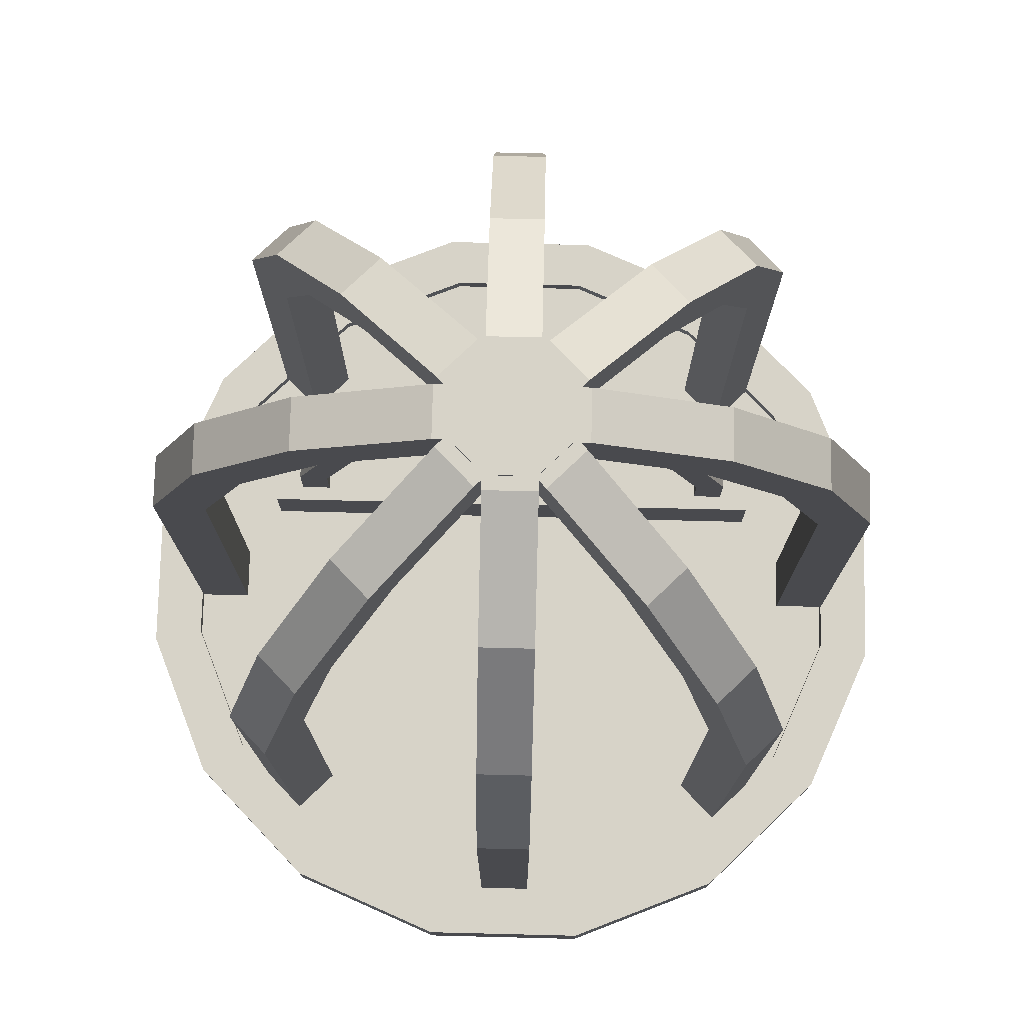
<metadata>
{"format":"obj","ext":"obj","renderer":"f3d","projection":"perspective","resolution":1024,"background":"white","views":[{"elev":76.7,"azim":-178.6,"up":"+Y"}]}
</metadata>
<code>
o hexadecagon
v 0.2575 0.8709 0.5287
v 0.4183 0.9375 0.5287
v 0.2815 0.8132 0.5287
v 0.4423 0.8798 0.5287
v 0.4183 0.9375 0.4662
v 0.2575 0.8709 0.4662
v 0.4423 0.8798 0.4662
v 0.2815 0.8132 0.4662
v 0.06787 0.587 0.5287
v 0.1304 0.587 0.5287
v 0.06787 0.06298 0.5287
v 0.1304 0.06298 0.5287
v 0.1304 0.587 0.4662
v 0.06787 0.587 0.4662
v 0.1304 0.06298 0.4662
v 0.06787 0.06298 0.4662
v 0.1345 0.7478 0.5287
v 0.1922 0.7239 0.5287
v 0.06787 0.587 0.5287
v 0.1256 0.5631 0.5287
v 0.1922 0.7239 0.4662
v 0.1345 0.7478 0.4662
v 0.1256 0.5631 0.4662
v 0.06787 0.587 0.4662
v 0.2576 0.8709 0.5287
v 0.3017 0.8267 0.5287
v 0.1345 0.7478 0.5287
v 0.1787 0.7036 0.5287
v 0.3017 0.8267 0.4662
v 0.2576 0.8709 0.4662
v 0.1787 0.7036 0.4662
v 0.1345 0.7478 0.4662
f 4 7 5 2
f 3 4 2 1
f 8 3 1 6
f 7 8 6 5
f 6 1 2 5
f 7 4 3 8
f 12 15 13 10
f 11 12 10 9
f 16 11 9 14
f 15 16 14 13
f 20 23 21 18
f 19 20 18 17
f 24 19 17 22
f 23 24 22 21
f 28 31 29 26
f 27 28 26 25
f 32 27 25 30
f 31 32 30 29
o hexadecagon.001
v 0.7027 0.8709 0.6506
v 0.589 0.9375 0.5369
v 0.6858 0.8132 0.6337
v 0.5721 0.8798 0.52
v 0.5448 0.9375 0.5811
v 0.6585 0.8709 0.6948
v 0.5279 0.8798 0.5642
v 0.6416 0.8132 0.6779
v 0.8368 0.587 0.7847
v 0.7926 0.587 0.7405
v 0.8368 0.06298 0.7847
v 0.7926 0.06298 0.7405
v 0.7484 0.587 0.7847
v 0.7926 0.587 0.8289
v 0.7484 0.06298 0.7847
v 0.7926 0.06298 0.8289
v 0.7897 0.7478 0.7376
v 0.7489 0.7239 0.6968
v 0.8368 0.587 0.7847
v 0.796 0.5631 0.7439
v 0.7047 0.7239 0.741
v 0.7455 0.7478 0.7818
v 0.7518 0.5631 0.7881
v 0.7926 0.587 0.8289
v 0.7027 0.8709 0.6506
v 0.6715 0.8267 0.6193
v 0.7897 0.7478 0.7376
v 0.7585 0.7036 0.7064
v 0.6273 0.8267 0.6635
v 0.6585 0.8709 0.6948
v 0.7143 0.7036 0.7505
v 0.7455 0.7478 0.7818
f 36 39 37 34
f 35 36 34 33
f 40 35 33 38
f 39 40 38 37
f 38 33 34 37
f 39 36 35 40
f 44 47 45 42
f 43 44 42 41
f 48 43 41 46
f 47 48 46 45
f 52 55 53 50
f 51 52 50 49
f 56 51 49 54
f 55 56 54 53
f 60 63 61 58
f 59 60 58 57
f 64 59 57 62
f 63 64 62 61
o hexadecagon.002
v 0.589 0.9375 0.5369
v 0.4659 0.9375 0.4138
v 0.589 0.875 0.5369
v 0.4659 0.875 0.4138
v 0.4217 0.9375 0.458
v 0.5448 0.9375 0.5811
v 0.4217 0.875 0.458
v 0.5448 0.875 0.5811
f 67 68 66 65
f 71 72 70 69
f 70 65 66 69
f 71 68 67 72
o hexadecagon.003
v 0.4659 0.9375 0.4138
v 0.3522 0.8709 0.3001
v 0.4828 0.8798 0.4307
v 0.3691 0.8132 0.317
v 0.308 0.8709 0.3443
v 0.4217 0.9375 0.458
v 0.325 0.8132 0.3612
v 0.4387 0.8798 0.4749
v 0.3835 0.8267 0.3314
v 0.3522 0.8709 0.3001
v 0.2965 0.7036 0.2443
v 0.2652 0.7478 0.2131
v 0.308 0.8709 0.3443
v 0.3393 0.8267 0.3755
v 0.221 0.7478 0.2573
v 0.2523 0.7036 0.2885
v 0.306 0.7239 0.2539
v 0.2652 0.7478 0.2131
v 0.2589 0.5631 0.2068
v 0.2181 0.587 0.166
v 0.221 0.7478 0.2573
v 0.2618 0.7239 0.2981
v 0.1739 0.587 0.2102
v 0.2147 0.5631 0.251
v 0.2623 0.587 0.2102
v 0.2181 0.587 0.166
v 0.2623 0.04735 0.2102
v 0.2181 0.04735 0.166
v 0.1739 0.587 0.2102
v 0.2181 0.587 0.2544
v 0.1739 0.04735 0.2102
v 0.2181 0.04735 0.2544
f 75 76 74 73
f 79 80 78 77
f 78 73 74 77
f 79 76 75 80
f 84 87 85 82
f 83 84 82 81
f 88 83 81 86
f 87 88 86 85
f 92 95 93 90
f 91 92 90 89
f 96 91 89 94
f 95 96 94 93
f 100 103 101 98
f 99 100 98 97
f 104 99 97 102
f 103 104 102 101
o hexadecagon.011
v 0.4183 0.9375 0.5287
v 0.5924 0.9375 0.5287
v 0.4183 0.875 0.5287
v 0.5924 0.875 0.5287
v 0.5924 0.9375 0.4662
v 0.4183 0.9375 0.4662
v 0.5924 0.875 0.4662
v 0.4183 0.875 0.4662
f 107 108 106 105
f 111 112 110 109
f 110 105 106 109
f 111 108 107 112
o hexadecagon.012
v 0.5924 0.9375 0.5287
v 0.7532 0.8709 0.5287
v 0.5685 0.8798 0.5287
v 0.7293 0.8132 0.5287
v 0.7532 0.8709 0.4662
v 0.5924 0.9375 0.4662
v 0.7293 0.8132 0.4662
v 0.5685 0.8798 0.4662
v 0.709 0.8267 0.5287
v 0.7532 0.8709 0.5287
v 0.8321 0.7036 0.5287
v 0.8763 0.7478 0.5287
v 0.7532 0.8709 0.4662
v 0.709 0.8267 0.4662
v 0.8763 0.7478 0.4662
v 0.8321 0.7036 0.4662
v 0.8185 0.7239 0.5287
v 0.8763 0.7478 0.5287
v 0.8851 0.5631 0.5287
v 0.9429 0.587 0.5287
v 0.8763 0.7478 0.4662
v 0.8185 0.7239 0.4662
v 0.9429 0.587 0.4662
v 0.8851 0.5631 0.4662
v 0.8804 0.587 0.5287
v 0.9429 0.587 0.5287
v 0.8804 0.04735 0.5287
v 0.9429 0.04735 0.5287
v 0.9429 0.587 0.4662
v 0.8804 0.587 0.4662
v 0.9429 0.04735 0.4662
v 0.8804 0.04735 0.4662
f 115 116 114 113
f 119 120 118 117
f 118 113 114 117
f 119 116 115 120
f 124 127 125 122
f 123 124 122 121
f 128 123 121 126
f 127 128 126 125
f 132 135 133 130
f 131 132 130 129
f 136 131 129 134
f 135 136 134 133
f 140 143 141 138
f 139 140 138 137
f 144 139 137 142
f 143 144 142 141
o hexadecagon.019
v 0.2866 0.6904 0.4818
v 0.2554 0.6904 0.4818
v 0.2866 0.5909 0.4818
v 0.2554 0.5909 0.4818
v 0.2554 0.6904 0.5131
v 0.2866 0.6904 0.5131
v 0.2554 0.5909 0.5131
v 0.2866 0.5909 0.5131
f 148 151 149 146
f 147 148 146 145
f 152 147 145 150
f 151 152 150 149
f 150 145 146 149
f 151 148 147 152
o hexadecagon.020
v 0.647 0.8526 0.4818
v 0.5551 0.8906 0.4818
v 0.635 0.8237 0.4818
v 0.5431 0.8618 0.4818
v 0.5551 0.8906 0.5131
v 0.647 0.8526 0.5131
v 0.5431 0.8618 0.5131
v 0.635 0.8237 0.5131
f 156 159 157 154
f 155 156 154 153
f 160 155 153 158
f 159 160 158 157
f 158 153 154 157
f 159 156 155 160
o hexadecagon.021
v 0.5551 0.8906 0.4818
v 0.4556 0.8906 0.4818
v 0.5551 0.8594 0.4818
v 0.4556 0.8594 0.4818
v 0.4556 0.8906 0.5131
v 0.5551 0.8906 0.5131
v 0.4556 0.8594 0.5131
v 0.5551 0.8594 0.5131
f 164 167 165 162
f 163 164 162 161
f 168 163 161 166
f 167 168 166 165
f 166 161 162 165
f 167 164 163 168
o hexadecagon.022
v 0.4556 0.8906 0.4818
v 0.3638 0.8526 0.4818
v 0.4676 0.8618 0.4818
v 0.3757 0.8237 0.4818
v 0.3638 0.8526 0.5131
v 0.4556 0.8906 0.5131
v 0.3757 0.8237 0.5131
v 0.4676 0.8618 0.5131
f 172 175 173 170
f 171 172 170 169
f 176 171 169 174
f 175 176 174 173
f 174 169 170 173
f 175 172 171 176
o hexadecagon.023
v 0.7554 0.6904 0.4818
v 0.7241 0.6904 0.4818
v 0.7554 0.5909 0.4818
v 0.7241 0.5909 0.4818
v 0.7241 0.6904 0.5131
v 0.7554 0.6904 0.5131
v 0.7241 0.5909 0.5131
v 0.7554 0.5909 0.5131
f 180 183 181 178
f 179 180 178 177
f 184 179 177 182
f 183 184 182 181
f 182 177 178 181
f 183 180 179 184
o hexadecagon.024
v 0.7173 0.7822 0.4818
v 0.6884 0.7703 0.4818
v 0.7554 0.6904 0.4818
v 0.7265 0.6784 0.4818
v 0.6884 0.7703 0.5131
v 0.7173 0.7822 0.5131
v 0.7265 0.6784 0.5131
v 0.7554 0.6904 0.5131
f 188 191 189 186
f 187 188 186 185
f 192 187 185 190
f 191 192 190 189
f 190 185 186 189
f 191 188 187 192
o hexadecagon.025
v 0.647 0.8526 0.4818
v 0.6249 0.8305 0.4818
v 0.7173 0.7822 0.4818
v 0.6952 0.7601 0.4818
v 0.6249 0.8305 0.5131
v 0.647 0.8526 0.5131
v 0.6952 0.7601 0.5131
v 0.7173 0.7822 0.5131
f 196 199 197 194
f 195 196 194 193
f 200 195 193 198
f 199 200 198 197
f 198 193 194 197
f 199 196 195 200
o hexadecagon.026
v 0.3859 0.8305 0.4818
v 0.3638 0.8526 0.4818
v 0.3155 0.7601 0.4818
v 0.2934 0.7822 0.4818
v 0.3638 0.8526 0.5131
v 0.3859 0.8305 0.5131
v 0.2934 0.7822 0.5131
v 0.3155 0.7601 0.5131
f 204 207 205 202
f 203 204 202 201
f 208 203 201 206
f 207 208 206 205
f 206 201 202 205
f 207 204 203 208
o hexadecagon.027
v 0.3223 0.7703 0.4818
v 0.2934 0.7822 0.4818
v 0.2842 0.6784 0.4818
v 0.2554 0.6904 0.4818
v 0.2934 0.7822 0.5131
v 0.3223 0.7703 0.5131
v 0.2554 0.6904 0.5131
v 0.2842 0.6784 0.5131
f 212 215 213 210
f 211 212 210 209
f 216 211 209 214
f 215 216 214 213
f 214 209 210 213
f 215 212 211 216
o hexadecagon.028
v 0.5366 0.8709 0.7453
v 0.5366 0.9375 0.5845
v 0.5366 0.8132 0.7213
v 0.5366 0.8798 0.5605
v 0.4741 0.9375 0.5845
v 0.4741 0.8709 0.7453
v 0.4741 0.8798 0.5605
v 0.4741 0.8132 0.7213
v 0.5366 0.587 0.9349
v 0.5366 0.587 0.8724
v 0.5366 0.06298 0.9349
v 0.5366 0.06298 0.8724
v 0.4741 0.587 0.8724
v 0.4741 0.587 0.9349
v 0.4741 0.06298 0.8724
v 0.4741 0.06298 0.9349
v 0.5366 0.7478 0.8683
v 0.5366 0.7239 0.8106
v 0.5366 0.587 0.9349
v 0.5366 0.5631 0.8772
v 0.4741 0.7239 0.8106
v 0.4741 0.7478 0.8683
v 0.4741 0.5631 0.8772
v 0.4741 0.587 0.9349
v 0.5366 0.8709 0.7453
v 0.5366 0.8267 0.7011
v 0.5366 0.7478 0.8683
v 0.5366 0.7036 0.8241
v 0.4741 0.8267 0.7011
v 0.4741 0.8709 0.7453
v 0.4741 0.7036 0.8241
v 0.4741 0.7478 0.8683
f 220 223 221 218
f 219 220 218 217
f 224 219 217 222
f 223 224 222 221
f 222 217 218 221
f 223 220 219 224
f 228 231 229 226
f 227 228 226 225
f 232 227 225 230
f 231 232 230 229
f 236 239 237 234
f 235 236 234 233
f 240 235 233 238
f 239 240 238 237
f 244 247 245 242
f 243 244 242 241
f 248 243 241 246
f 247 248 246 245
o hexadecagon.029
v 0.6585 0.8709 0.3001
v 0.5448 0.9375 0.4138
v 0.6416 0.8132 0.317
v 0.5279 0.8798 0.4307
v 0.589 0.9375 0.458
v 0.7027 0.8709 0.3443
v 0.5721 0.8798 0.4749
v 0.6858 0.8132 0.3612
v 0.7926 0.587 0.166
v 0.7484 0.587 0.2102
v 0.7926 0.06298 0.166
v 0.7484 0.06298 0.2102
v 0.7926 0.587 0.2544
v 0.8368 0.587 0.2102
v 0.7926 0.06298 0.2544
v 0.8368 0.06298 0.2102
v 0.7455 0.7478 0.2131
v 0.7047 0.7239 0.2539
v 0.7926 0.587 0.166
v 0.7518 0.5631 0.2068
v 0.7489 0.7239 0.2981
v 0.7897 0.7478 0.2573
v 0.796 0.5631 0.251
v 0.8368 0.587 0.2102
v 0.6585 0.8709 0.3001
v 0.6273 0.8267 0.3314
v 0.7455 0.7478 0.2131
v 0.7143 0.7036 0.2443
v 0.6715 0.8267 0.3755
v 0.7027 0.8709 0.3443
v 0.7585 0.7036 0.2885
v 0.7897 0.7478 0.2573
f 252 255 253 250
f 251 252 250 249
f 256 251 249 254
f 255 256 254 253
f 254 249 250 253
f 255 252 251 256
f 260 263 261 258
f 259 260 258 257
f 264 259 257 262
f 263 264 262 261
f 268 271 269 266
f 267 268 266 265
f 272 267 265 270
f 271 272 270 269
f 276 279 277 274
f 275 276 274 273
f 280 275 273 278
f 279 280 278 277
o hexadecagon.030
v 0.5448 0.9375 0.4138
v 0.4217 0.9375 0.5369
v 0.5448 0.875 0.4138
v 0.4217 0.875 0.5369
v 0.4659 0.9375 0.5811
v 0.589 0.9375 0.458
v 0.4659 0.875 0.5811
v 0.589 0.875 0.458
f 283 284 282 281
f 287 288 286 285
f 286 281 282 285
f 287 284 283 288
o hexadecagon.031
v 0.4217 0.9375 0.5369
v 0.308 0.8709 0.6506
v 0.4387 0.8798 0.52
v 0.325 0.8132 0.6337
v 0.3522 0.8709 0.6948
v 0.4659 0.9375 0.5811
v 0.3691 0.8132 0.6779
v 0.4828 0.8798 0.5642
v 0.2181 0.587 0.7405
v 0.1739 0.587 0.7847
v 0.2181 0.04735 0.7405
v 0.1739 0.04735 0.7847
v 0.2181 0.587 0.8289
v 0.2623 0.587 0.7847
v 0.2181 0.04735 0.8289
v 0.2623 0.04735 0.7847
v 0.3393 0.8267 0.6193
v 0.308 0.8709 0.6506
v 0.2523 0.7036 0.7064
v 0.221 0.7478 0.7376
v 0.3522 0.8709 0.6948
v 0.3835 0.8267 0.6635
v 0.2652 0.7478 0.7818
v 0.2965 0.7036 0.7505
v 0.2618 0.7239 0.6968
v 0.221 0.7478 0.7376
v 0.2147 0.5631 0.7439
v 0.1739 0.587 0.7847
v 0.2652 0.7478 0.7818
v 0.306 0.7239 0.741
v 0.2181 0.587 0.8289
v 0.2589 0.5631 0.7881
f 291 292 290 289
f 295 296 294 293
f 294 289 290 293
f 295 292 291 296
f 300 303 301 298
f 299 300 298 297
f 304 299 297 302
f 303 304 302 301
f 308 311 309 306
f 307 308 306 305
f 312 307 305 310
f 311 312 310 309
f 316 319 317 314
f 315 316 314 313
f 320 315 313 318
f 319 320 318 317
o hexadecagon.037
v 0.5366 0.9375 0.5845
v 0.5366 0.9375 0.4104
v 0.5366 0.875 0.5845
v 0.5366 0.875 0.4104
v 0.4741 0.9375 0.4104
v 0.4741 0.9375 0.5845
v 0.4741 0.875 0.4104
v 0.4741 0.875 0.5845
f 323 324 322 321
f 327 328 326 325
f 326 321 322 325
f 327 324 323 328
o hexadecagon.038
v 0.6048 0.0625 0.05994
v 0.6048 0.0625 -0.002564
v 0.6048 -0 0.05994
v 0.6048 -0 -0.002564
v 0.4059 0.0625 -0.002564
v 0.4059 0.0625 0.05994
v 0.4059 -0 -0.002564
v 0.4059 -0 0.05994
f 332 335 333 330
f 336 331 329 334
f 334 329 330 333
f 335 332 331 336
o hexadecagon.039
v 0.4298 0.0625 0.05518
v 0.4059 0.0625 -0.002564
v 0.4298 -0 0.05518
v 0.4059 -0 -0.002564
v 0.2221 0.0625 0.07356
v 0.2461 0.0625 0.1313
v 0.2221 -0 0.07356
v 0.2461 -0 0.1313
f 340 343 341 338
f 344 339 337 342
f 342 337 338 341
f 343 340 339 344
o hexadecagon.040
v 0.2663 0.0625 0.1178
v 0.2221 0.0625 0.07356
v 0.2663 -0 0.1178
v 0.2221 -0 0.07356
v 0.08149 0.0625 0.2142
v 0.1257 0.0625 0.2584
v 0.08149 -0 0.2142
v 0.1257 -0 0.2584
f 348 351 349 346
f 352 347 345 350
f 350 345 346 349
f 351 348 347 352
o hexadecagon.041
v 0.06312 0.0625 0.4219
v 0.1392 0.0625 0.2381
v 0.06312 -0 0.4219
v 0.1392 -0 0.2381
v 0.08149 0.0625 0.2142
v 0.005373 0.0625 0.398
v 0.08149 -0 0.2142
v 0.005373 -0 0.398
f 355 356 354 353
f 359 360 358 357
f 358 353 354 357
f 359 356 355 360
o hexadecagon.042
v 0.06787 0.0625 0.398
v 0.005373 0.0625 0.398
v 0.06787 -0 0.398
v 0.005373 -0 0.398
v 0.005373 0.0625 0.5969
v 0.06787 0.0625 0.5969
v 0.005373 0 0.5969
v 0.06787 0 0.5969
f 364 367 365 362
f 368 363 361 366
f 366 361 362 365
f 367 364 363 368
o hexadecagon.043
v 0.06312 0.0625 0.573
v 0.005373 0.0625 0.5969
v 0.06312 0 0.573
v 0.005373 0 0.5969
v 0.08149 0.0625 0.7807
v 0.1392 0.0625 0.7567
v 0.08149 0 0.7807
v 0.1392 0 0.7567
f 372 375 373 370
f 376 371 369 374
f 374 369 370 373
f 375 372 371 376
o hexadecagon.044
v 0.1257 0.0625 0.7365
v 0.08149 0.0625 0.7807
v 0.1257 0 0.7365
v 0.08149 0 0.7807
v 0.2221 0.0625 0.9213
v 0.2663 0.0625 0.8771
v 0.2221 0 0.9213
v 0.2663 0 0.8771
f 380 383 381 378
f 384 379 377 382
f 382 377 378 381
f 383 380 379 384
o hexadecagon.045
v 0.4298 0.0625 0.9397
v 0.2461 0.0625 0.8636
v 0.4298 0 0.9397
v 0.2461 0 0.8636
v 0.2221 0.0625 0.9213
v 0.4059 0.0625 0.9974
v 0.2221 0 0.9213
v 0.4059 0 0.9974
f 387 388 386 385
f 391 392 390 389
f 390 385 386 389
f 391 388 387 392
o hexadecagon.046
v 0.4059 0.0625 0.9349
v 0.4059 0.0625 0.9974
v 0.4059 0 0.9349
v 0.4059 0 0.9974
v 0.6048 0.0625 0.9974
v 0.6048 0.0625 0.9349
v 0.6048 0 0.9974
v 0.6048 0 0.9349
f 396 399 397 394
f 400 395 393 398
f 398 393 394 397
f 399 396 395 400
o hexadecagon.047
v 0.5809 0.0625 0.9397
v 0.6048 0.0625 0.9974
v 0.5809 0 0.9397
v 0.6048 0 0.9974
v 0.7886 0.0625 0.9213
v 0.7647 0.0625 0.8636
v 0.7886 0 0.9213
v 0.7647 0 0.8636
f 404 407 405 402
f 408 403 401 406
f 406 401 402 405
f 407 404 403 408
o hexadecagon.048
v 0.7444 0.0625 0.8771
v 0.7886 0.0625 0.9213
v 0.7444 0 0.8771
v 0.7886 0 0.9213
v 0.9293 0.0625 0.7807
v 0.8851 0.0625 0.7365
v 0.9293 0 0.7807
v 0.8851 0 0.7365
f 412 415 413 410
f 416 411 409 414
f 414 409 410 413
f 415 412 411 416
o hexadecagon.049
v 0.9476 0.0625 0.573
v 0.8715 0.0625 0.7567
v 0.9476 0 0.573
v 0.8715 0 0.7567
v 0.9293 0.0625 0.7807
v 1.005 0.0625 0.5969
v 0.9293 0 0.7807
v 1.005 0 0.5969
f 419 420 418 417
f 423 424 422 421
f 422 417 418 421
f 423 420 419 424
o hexadecagon.050
v 0.9429 0.0625 0.5969
v 1.005 0.0625 0.5969
v 0.9429 0 0.5969
v 1.005 0 0.5969
v 1.005 0.0625 0.398
v 0.9429 0.0625 0.398
v 1.005 -0 0.398
v 0.9429 -0 0.398
f 428 431 429 426
f 432 427 425 430
f 430 425 426 429
f 431 428 427 432
o hexadecagon.051
v 0.9476 0.0625 0.4219
v 1.005 0.0625 0.398
v 0.9476 -0 0.4219
v 1.005 -0 0.398
v 0.9293 0.0625 0.2142
v 0.8715 0.0625 0.2381
v 0.9293 -0 0.2142
v 0.8715 -0 0.2381
f 436 439 437 434
f 440 435 433 438
f 438 433 434 437
f 439 436 435 440
o hexadecagon.052
v 0.5809 0.0625 0.05518
v 0.7647 0.0625 0.1313
v 0.5809 -0 0.05518
v 0.7647 -0 0.1313
v 0.7886 0.0625 0.07356
v 0.6048 0.0625 -0.002564
v 0.7886 -0 0.07356
v 0.6048 -0 -0.002564
f 443 444 442 441
f 447 448 446 445
f 446 441 442 445
f 447 444 443 448
o hexadecagon.053
v 0.5366 0.9375 0.4104
v 0.5366 0.8709 0.2496
v 0.5366 0.8798 0.4343
v 0.5366 0.8132 0.2735
v 0.4741 0.8709 0.2496
v 0.4741 0.9375 0.4104
v 0.4741 0.8132 0.2735
v 0.4741 0.8798 0.4343
v 0.5366 0.8267 0.2938
v 0.5366 0.8709 0.2496
v 0.5366 0.7036 0.1707
v 0.5366 0.7478 0.1265
v 0.4741 0.8709 0.2496
v 0.4741 0.8267 0.2938
v 0.4741 0.7478 0.1265
v 0.4741 0.7036 0.1707
v 0.5366 0.7239 0.1843
v 0.5366 0.7478 0.1265
v 0.5366 0.5631 0.1177
v 0.5366 0.587 0.05994
v 0.4741 0.7478 0.1265
v 0.4741 0.7239 0.1843
v 0.4741 0.587 0.05994
v 0.4741 0.5631 0.1177
v 0.5366 0.587 0.1224
v 0.5366 0.587 0.05994
v 0.5366 0.04735 0.1224
v 0.5366 0.04735 0.05994
v 0.4741 0.587 0.05994
v 0.4741 0.587 0.1224
v 0.4741 0.04735 0.05994
v 0.4741 0.04735 0.1224
f 451 452 450 449
f 455 456 454 453
f 454 449 450 453
f 455 452 451 456
f 460 463 461 458
f 459 460 458 457
f 464 459 457 462
f 463 464 462 461
f 468 471 469 466
f 467 468 466 465
f 472 467 465 470
f 471 472 470 469
f 476 479 477 474
f 475 476 474 473
f 480 475 473 478
f 479 480 478 477
o hexadecagon.060
v 0.8851 0.0625 0.2584
v 0.9293 0.0625 0.2142
v 0.8851 -0 0.2584
v 0.9293 -0 0.2142
v 0.7886 0.0625 0.07356
v 0.7444 0.0625 0.1178
v 0.7886 -0 0.07356
v 0.7444 -0 0.1178
f 484 487 485 482
f 488 483 481 486
f 486 481 482 485
f 487 484 483 488
o octagon
v 0.5757 0.9391 0.4683
v 0.5345 0.9391 0.4271
v 0.5757 0.8734 0.4683
v 0.5345 0.8734 0.4271
v 0.4351 0.9391 0.5266
v 0.4762 0.9391 0.5677
v 0.4351 0.8734 0.5266
v 0.4762 0.8734 0.5677
f 492 495 493 490
f 491 492 490 489
f 496 491 489 494
f 495 496 494 493
f 494 489 490 493
f 495 492 491 496
o octagon.001
v 0.5345 0.9391 0.5677
v 0.5345 0.9391 0.4271
v 0.5345 0.8734 0.5677
v 0.5345 0.8734 0.4271
v 0.4762 0.9391 0.4271
v 0.4762 0.9391 0.5677
v 0.4762 0.8734 0.4271
v 0.4762 0.8734 0.5677
f 500 503 501 498
f 499 500 498 497
f 504 499 497 502
f 503 504 502 501
f 502 497 498 501
f 503 500 499 504
o octagon.002
v 0.5757 0.9391 0.5266
v 0.4762 0.9391 0.4271
v 0.5757 0.8734 0.5266
v 0.4762 0.8734 0.4271
v 0.4351 0.9391 0.4683
v 0.5345 0.9391 0.5677
v 0.4351 0.8734 0.4683
v 0.5345 0.8734 0.5677
f 508 511 509 506
f 507 508 506 505
f 512 507 505 510
f 511 512 510 509
f 510 505 506 509
f 511 508 507 512
o octagon.003
v 0.5757 0.9391 0.5266
v 0.5757 0.9391 0.4683
v 0.5757 0.8734 0.5266
v 0.5757 0.8734 0.4683
v 0.4351 0.9391 0.4683
v 0.4351 0.9391 0.5266
v 0.4351 0.8734 0.4683
v 0.4351 0.8734 0.5266
f 516 519 517 514
f 515 516 514 513
f 520 515 513 518
f 519 520 518 517
f 518 513 514 517
f 519 516 515 520
o stock
v 0.7866 0.6406 0.5287
v 0.7866 0.6406 0.4662
v 0.7866 0.5781 0.5287
v 0.7866 0.5781 0.4662
v 0.2241 0.6406 0.4662
v 0.2241 0.6406 0.5287
v 0.2241 0.5781 0.4662
v 0.2241 0.5781 0.5287
f 524 527 525 522
f 523 524 522 521
f 528 523 521 526
f 527 528 526 525
f 526 521 522 525
f 527 524 523 528
o Unbenannt_0
v 0.6779 0.04688 0.9574
v 0.6779 0.04688 0.03744
v 0.6779 0.01562 0.9574
v 0.6779 0.01562 0.03744
v 0.3329 0.04688 0.03744
v 0.3329 0.04688 0.9574
v 0.3329 0.01562 0.03744
v 0.3329 0.01562 0.9574
f 534 529 530 533
f 535 532 531 536
o Unbenannt_1
v 0.3329 0.04688 0.8999
v 0.3329 0.04688 0.09494
v 0.3329 0.01562 0.8999
v 0.3329 0.01562 0.09494
v 0.2179 0.04688 0.09494
v 0.2179 0.04688 0.8999
v 0.2179 0.01562 0.09494
v 0.2179 0.01562 0.8999
f 542 537 538 541
f 543 540 539 544
o Unbenannt_2
v 0.7929 0.04688 0.8999
v 0.7929 0.04688 0.09494
v 0.7929 0.01562 0.8999
v 0.7929 0.01562 0.09494
v 0.6779 0.04688 0.09494
v 0.6779 0.04688 0.8999
v 0.6779 0.01562 0.09494
v 0.6779 0.01562 0.8999
f 550 545 546 549
f 551 548 547 552
o Unbenannt_3
v 0.2179 0.04688 0.8424
v 0.2179 0.04688 0.1524
v 0.2179 0.01562 0.8424
v 0.2179 0.01562 0.1524
v 0.1604 0.04688 0.1524
v 0.1604 0.04688 0.8424
v 0.1604 0.01562 0.1524
v 0.1604 0.01562 0.8424
f 558 553 554 557
f 559 556 555 560
o Unbenannt_4
v 0.8504 0.04688 0.8424
v 0.8504 0.04688 0.1524
v 0.8504 0.01562 0.8424
v 0.8504 0.01562 0.1524
v 0.7929 0.04688 0.1524
v 0.7929 0.04688 0.8424
v 0.7929 0.01562 0.1524
v 0.7929 0.01562 0.8424
f 566 561 562 565
f 567 564 563 568
o Unbenannt_5
v 0.1604 0.04688 0.7849
v 0.1604 0.04688 0.2099
v 0.1604 0.01562 0.7849
v 0.1604 0.01562 0.2099
v 0.1029 0.04688 0.2099
v 0.1029 0.04688 0.7849
v 0.1029 0.01562 0.2099
v 0.1029 0.01562 0.7849
f 574 569 570 573
f 575 572 571 576
o Unbenannt_6
v 0.9079 0.04688 0.7849
v 0.9079 0.04688 0.2099
v 0.9079 0.01562 0.7849
v 0.9079 0.01562 0.2099
v 0.8504 0.04688 0.2099
v 0.8504 0.04688 0.7849
v 0.8504 0.01562 0.2099
v 0.8504 0.01562 0.7849
f 582 577 578 581
f 583 580 579 584
o Unbenannt_7
v 0.1029 0.04688 0.6699
v 0.1029 0.04688 0.3249
v 0.1029 0.01562 0.6699
v 0.1029 0.01562 0.3249
v 0.04537 0.04688 0.3249
v 0.04537 0.04688 0.6699
v 0.04537 0.01562 0.3249
v 0.04537 0.01562 0.6699
f 590 585 586 589
f 591 588 587 592
o Unbenannt_8
v 0.9654 0.04688 0.6699
v 0.9654 0.04688 0.3249
v 0.9654 0.01562 0.6699
v 0.9654 0.01562 0.3249
v 0.9079 0.04688 0.3249
v 0.9079 0.04688 0.6699
v 0.9079 0.01562 0.3249
v 0.9079 0.01562 0.6699
f 598 593 594 597
f 599 596 595 600

</code>
